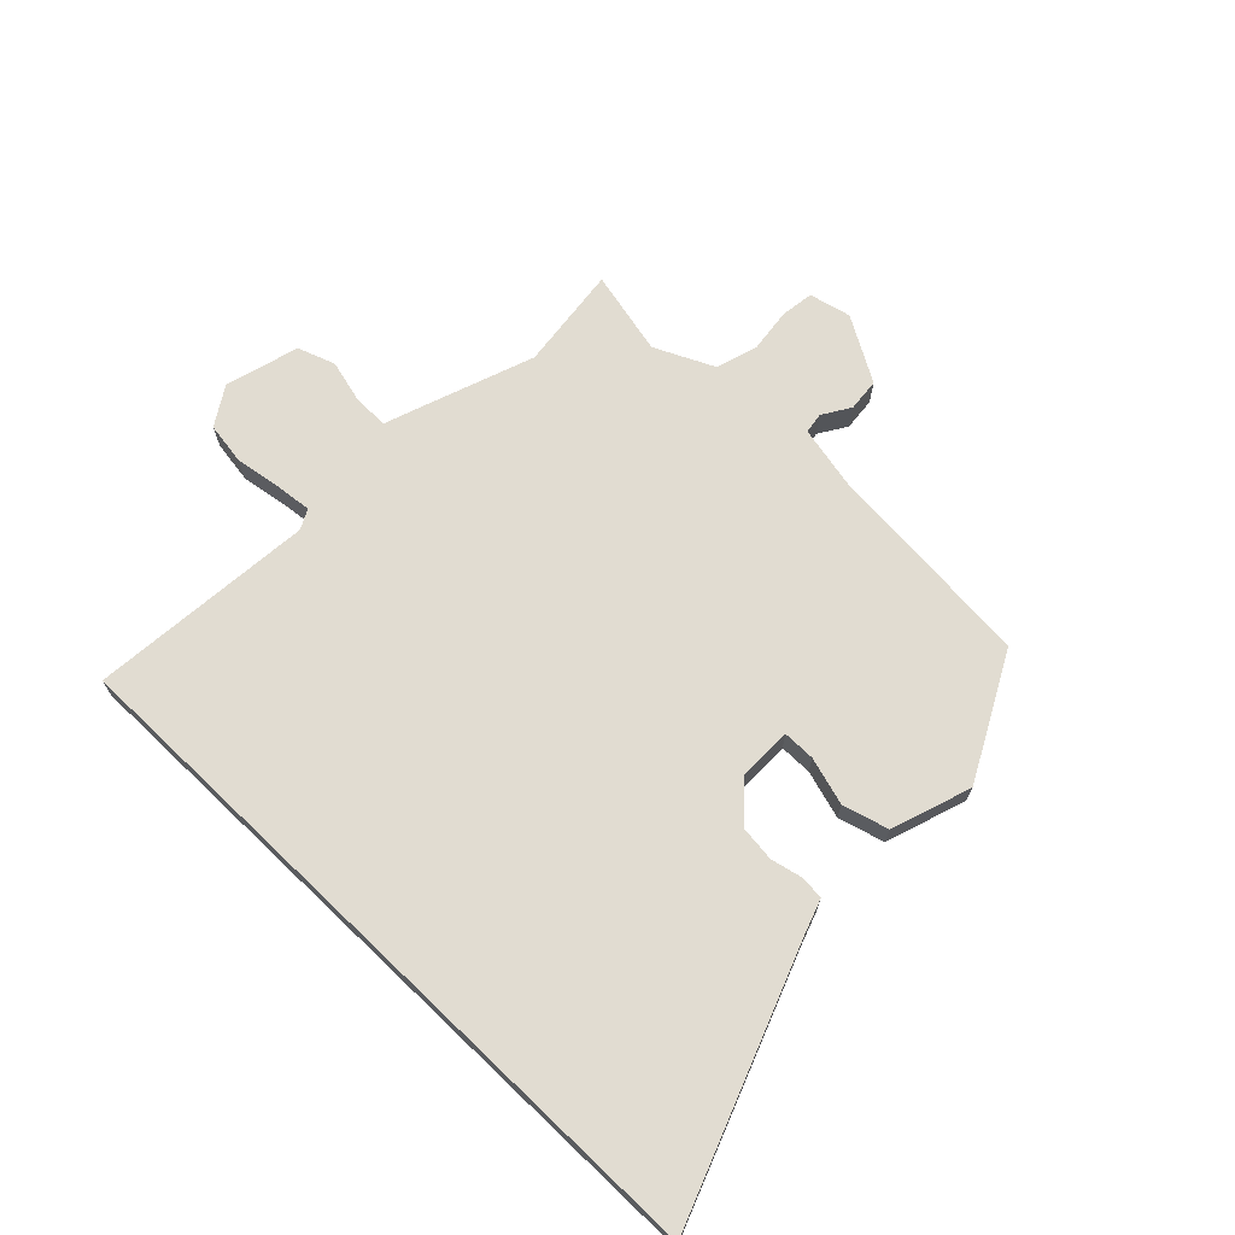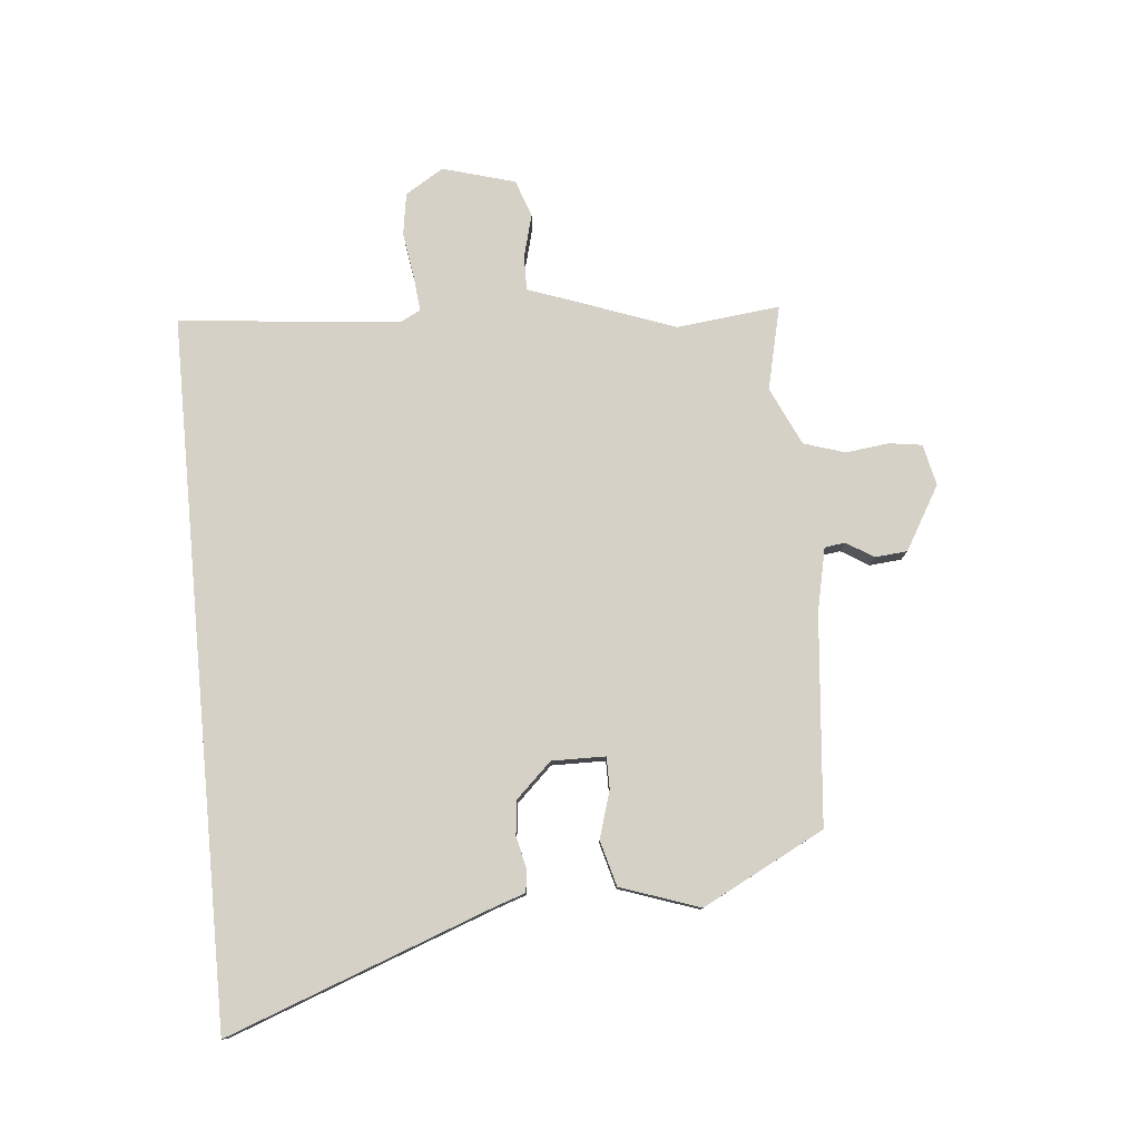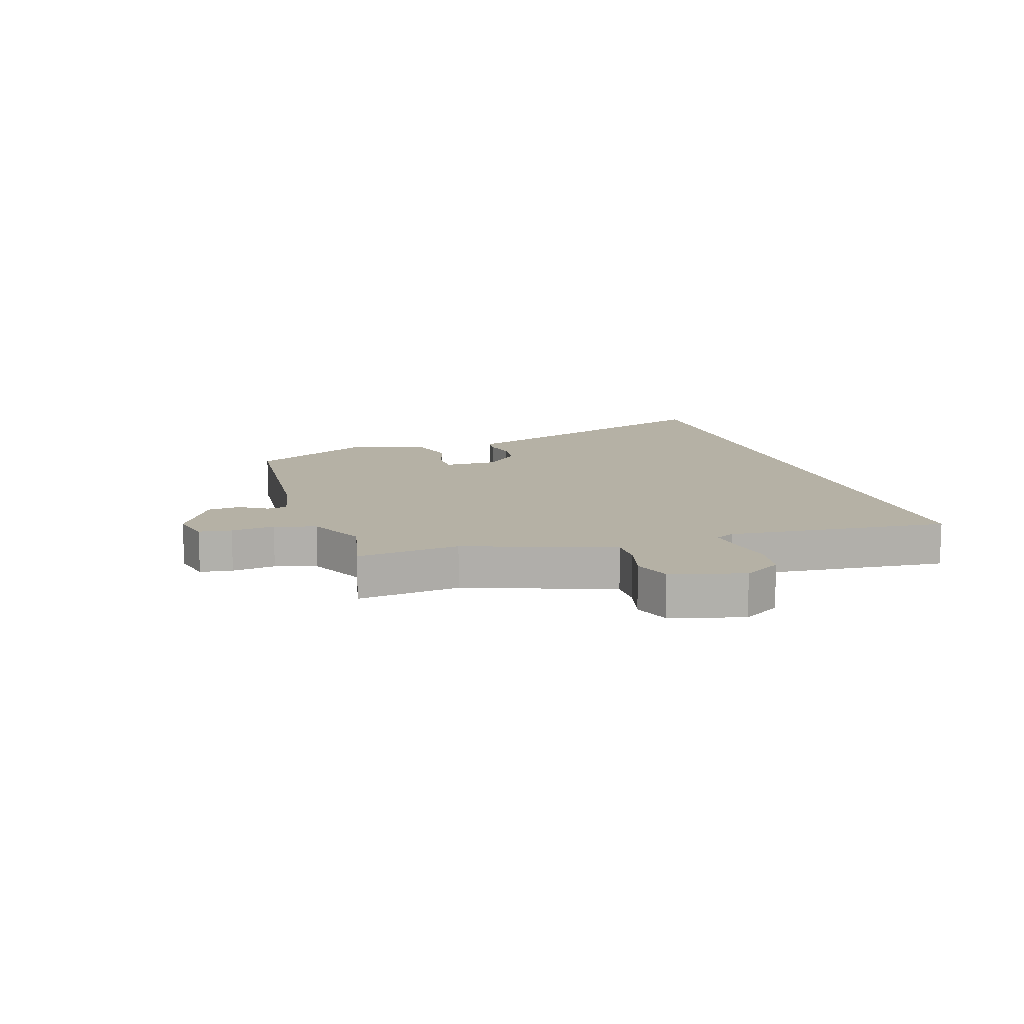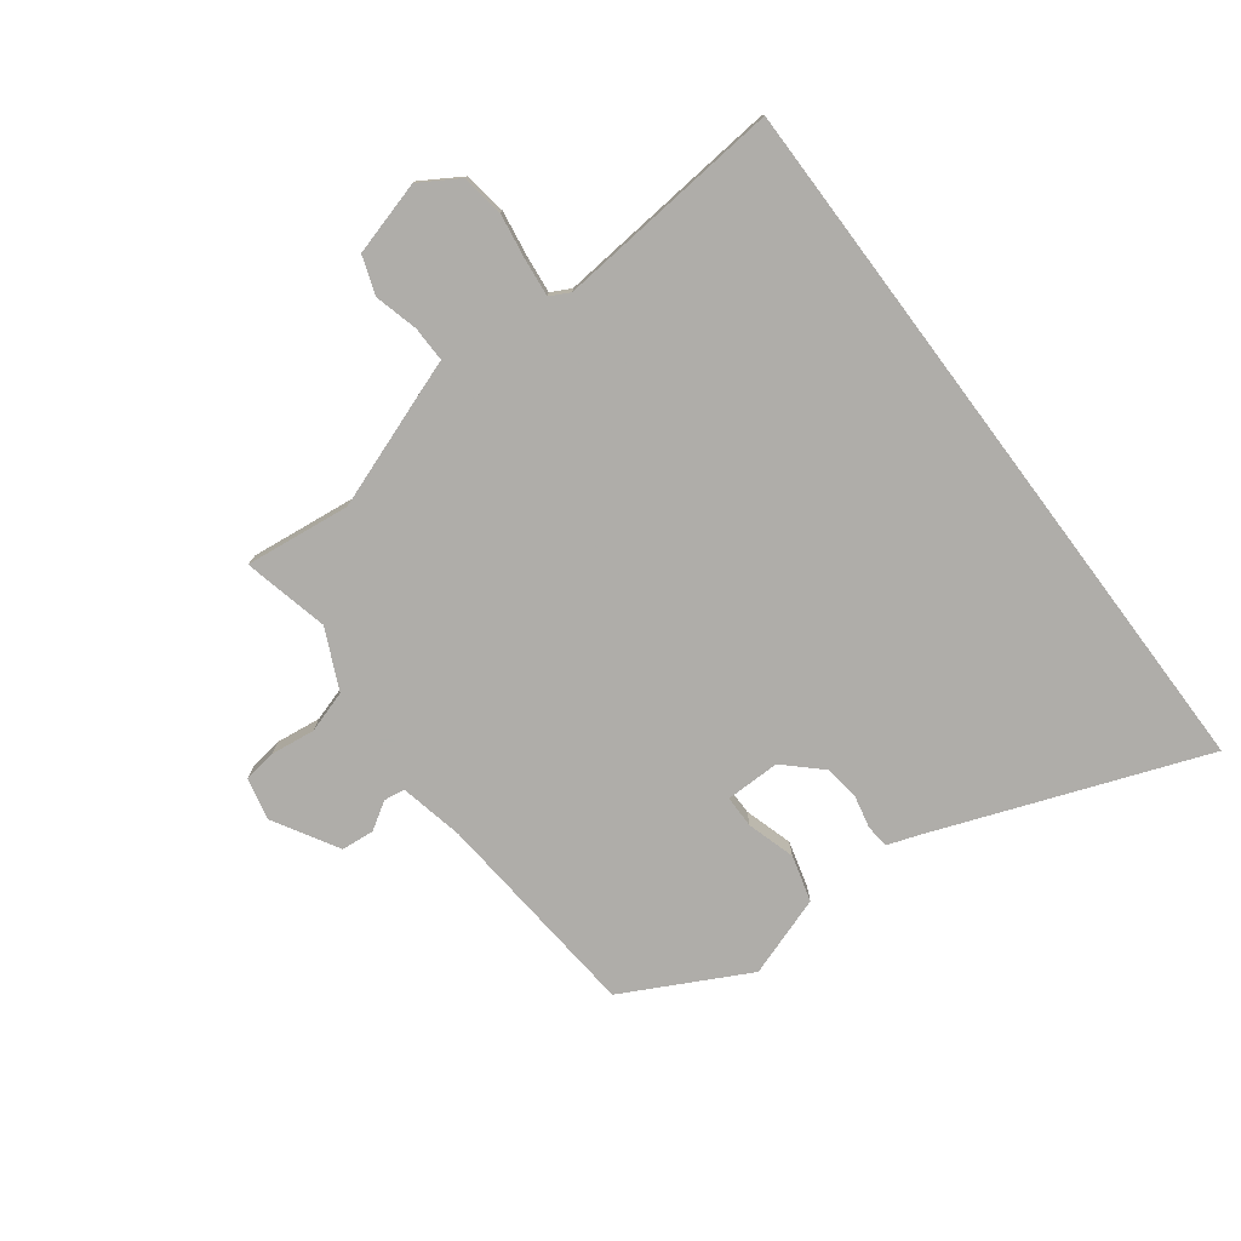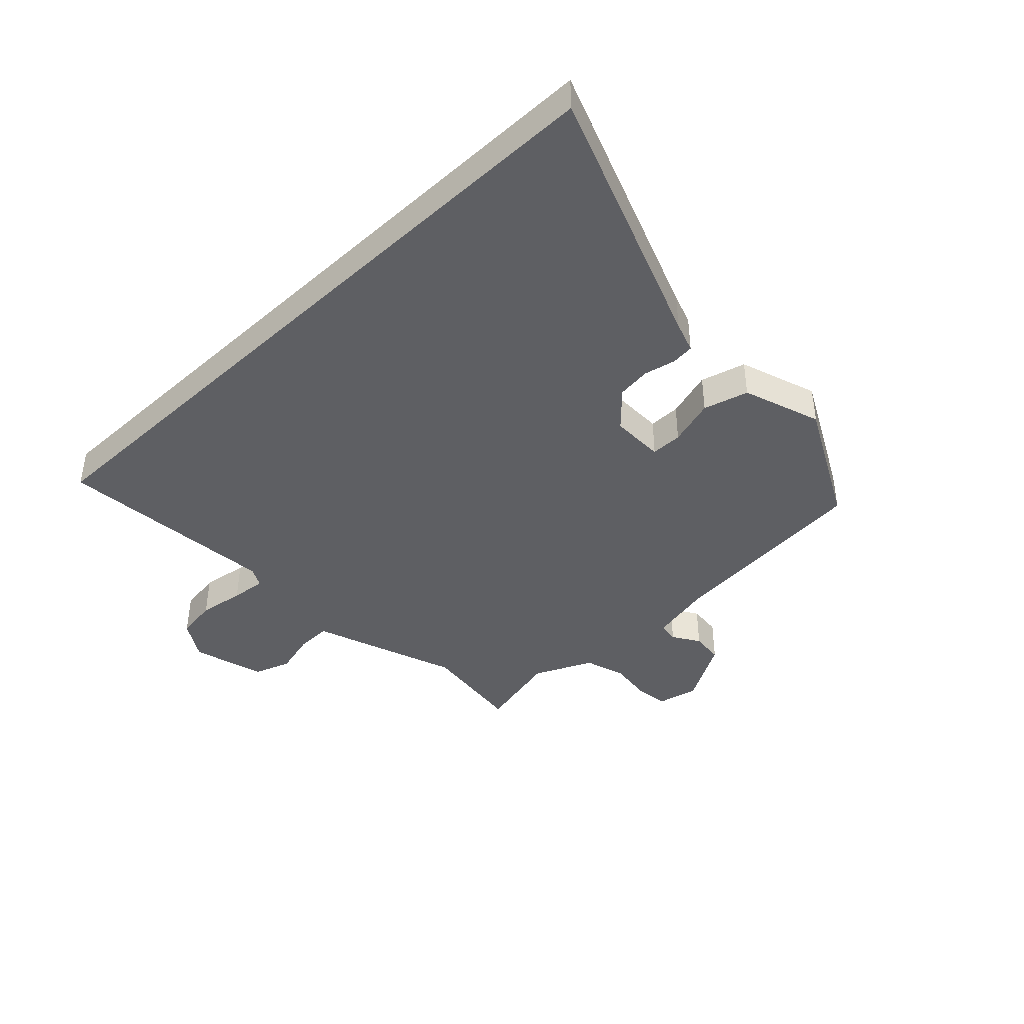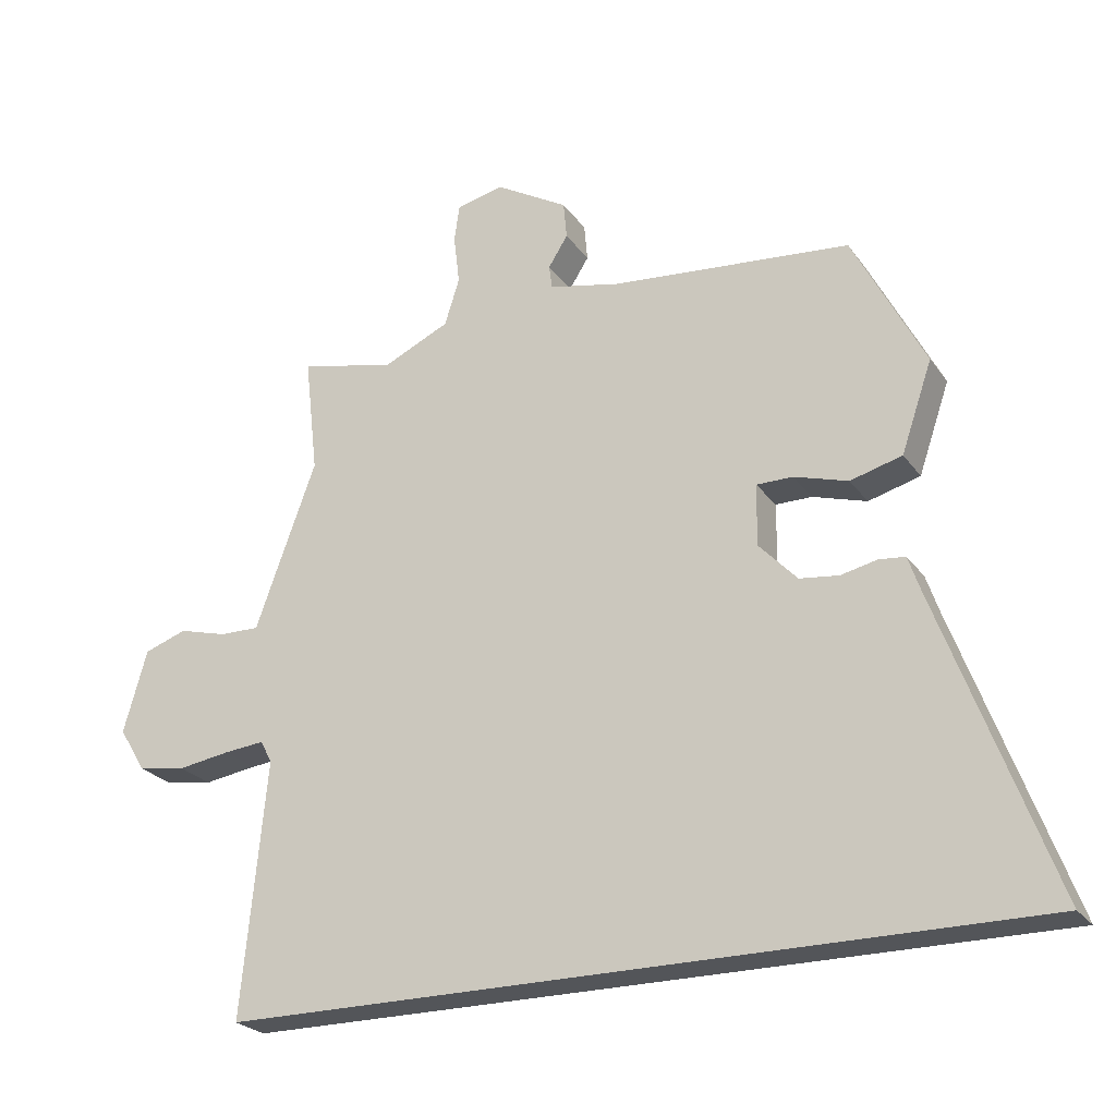
<metadata>
{"format":"obj","ext":"obj","renderer":"f3d","projection":"perspective","resolution":1024,"background":"white","views":[{"elev":69.2,"azim":-136.2,"up":"+Y"},{"elev":78.9,"azim":-95.3,"up":"+Y"},{"elev":11.8,"azim":72.1,"up":"+Y"},{"elev":-77.2,"azim":126.8,"up":"+Y"},{"elev":-41.9,"azim":-136.5,"up":"+Y"},{"elev":-24.4,"azim":-153.2,"up":"+Z"}]}
</metadata>
<code>
v -0.381 0.07 0.49
v -0.026 0.07 0.522
v 0.081 0.07 0.545
v 0.086 0.07 0.58
v 0.057 0.07 0.626
v 0.062 0.07 0.681
v 0.17 0.07 0.744
v 0.24 0.07 0.728
v 0.248 0.07 0.673
v 0.239 0.07 0.599
v 0.261 0.07 0.529
v 0.36 0.07 0.483
v 0.502 0.07 0.516
v 0.482 0.07 0.341
v 0.544 0.07 0.171
v 0.572 0.07 0.093
v 0.631 0.07 0.094
v 0.703 0.07 0.113
v 0.766 0.07 0.091
v 0.801 0.07 -0.032
v 0.761 0.07 -0.097
v 0.69 0.07 -0.108
v 0.612 0.07 -0.096
v 0.552 0.07 -0.09
v 0.535 0.07 -0.123
v 0.571 0.07 -0.5
v -0.623 0.07 -0.5
v -0.456 0.07 -0.051
v -0.438 0.07 0.002
v -0.399 0.07 0.006
v -0.345 0.07 -0.006
v -0.287 0.07 0.001
v -0.23 0.07 0.061
v -0.231 0.07 0.152
v -0.285 0.07 0.152
v -0.365 0.07 0.128
v -0.442 0.07 0.149
v -0.488 0.07 0.283
v -0.381 0 0.49
v -0.026 0 0.522
v 0.081 0 0.545
v 0.086 0 0.58
v 0.057 0 0.626
v 0.062 0 0.681
v 0.17 0 0.744
v 0.24 0 0.728
v 0.248 0 0.673
v 0.239 0 0.599
v 0.261 0 0.529
v 0.36 0 0.483
v 0.502 0 0.516
v 0.482 0 0.341
v 0.544 0 0.171
v 0.572 0 0.093
v 0.631 0 0.094
v 0.703 0 0.113
v 0.766 0 0.091
v 0.801 0 -0.032
v 0.761 0 -0.097
v 0.69 0 -0.108
v 0.612 0 -0.096
v 0.552 0 -0.09
v 0.535 0 -0.123
v 0.571 0 -0.5
v -0.623 0 -0.5
v -0.456 0 -0.051
v -0.438 0 0.002
v -0.399 0 0.006
v -0.345 0 -0.006
v -0.287 0 0.001
v -0.23 0 0.061
v -0.231 0 0.152
v -0.285 0 0.152
v -0.365 0 0.128
v -0.442 0 0.149
v -0.488 0 0.283
f 38 1 2
f 37 38 2
f 36 37 2
f 35 36 2
f 34 35 2 3
f 33 34 3
f 28 29 30 31
f 28 31 32
f 27 28 32
f 26 27 32
f 25 26 32
f 24 25 32 33
f 21 22 23
f 20 21 23
f 19 20 23
f 18 19 23
f 17 18 23
f 23 24 33
f 17 23 33
f 16 17 33
f 16 33 3
f 15 16 3
f 14 15 3
f 8 9 10
f 7 8 10
f 6 7 10
f 5 6 10
f 4 5 10
f 4 10 11
f 3 4 11 12
f 12 13 14
f 3 12 14
f 40 39 76
f 40 76 75
f 40 75 74
f 40 74 73
f 41 40 73 72
f 41 72 71
f 69 68 67 66
f 70 69 66
f 70 66 65
f 70 65 64
f 70 64 63
f 71 70 63 62
f 61 60 59
f 61 59 58
f 61 58 57
f 61 57 56
f 61 56 55
f 71 62 61
f 71 61 55
f 71 55 54
f 41 71 54
f 41 54 53
f 41 53 52
f 48 47 46
f 48 46 45
f 48 45 44
f 48 44 43
f 48 43 42
f 49 48 42
f 50 49 42 41
f 52 51 50
f 52 50 41
f 1 39 40 2
f 2 40 41 3
f 3 41 42 4
f 4 42 43 5
f 5 43 44 6
f 6 44 45 7
f 7 45 46 8
f 8 46 47 9
f 9 47 48 10
f 10 48 49 11
f 11 49 50 12
f 12 50 51 13
f 13 51 52 14
f 14 52 53 15
f 15 53 54 16
f 16 54 55 17
f 17 55 56 18
f 18 56 57 19
f 19 57 58 20
f 20 58 59 21
f 21 59 60 22
f 22 60 61 23
f 23 61 62 24
f 24 62 63 25
f 25 63 64 26
f 26 64 65 27
f 27 65 66 28
f 28 66 67 29
f 29 67 68 30
f 30 68 69 31
f 31 69 70 32
f 32 70 71 33
f 33 71 72 34
f 34 72 73 35
f 35 73 74 36
f 36 74 75 37
f 37 75 76 38
f 38 76 39 1

</code>
